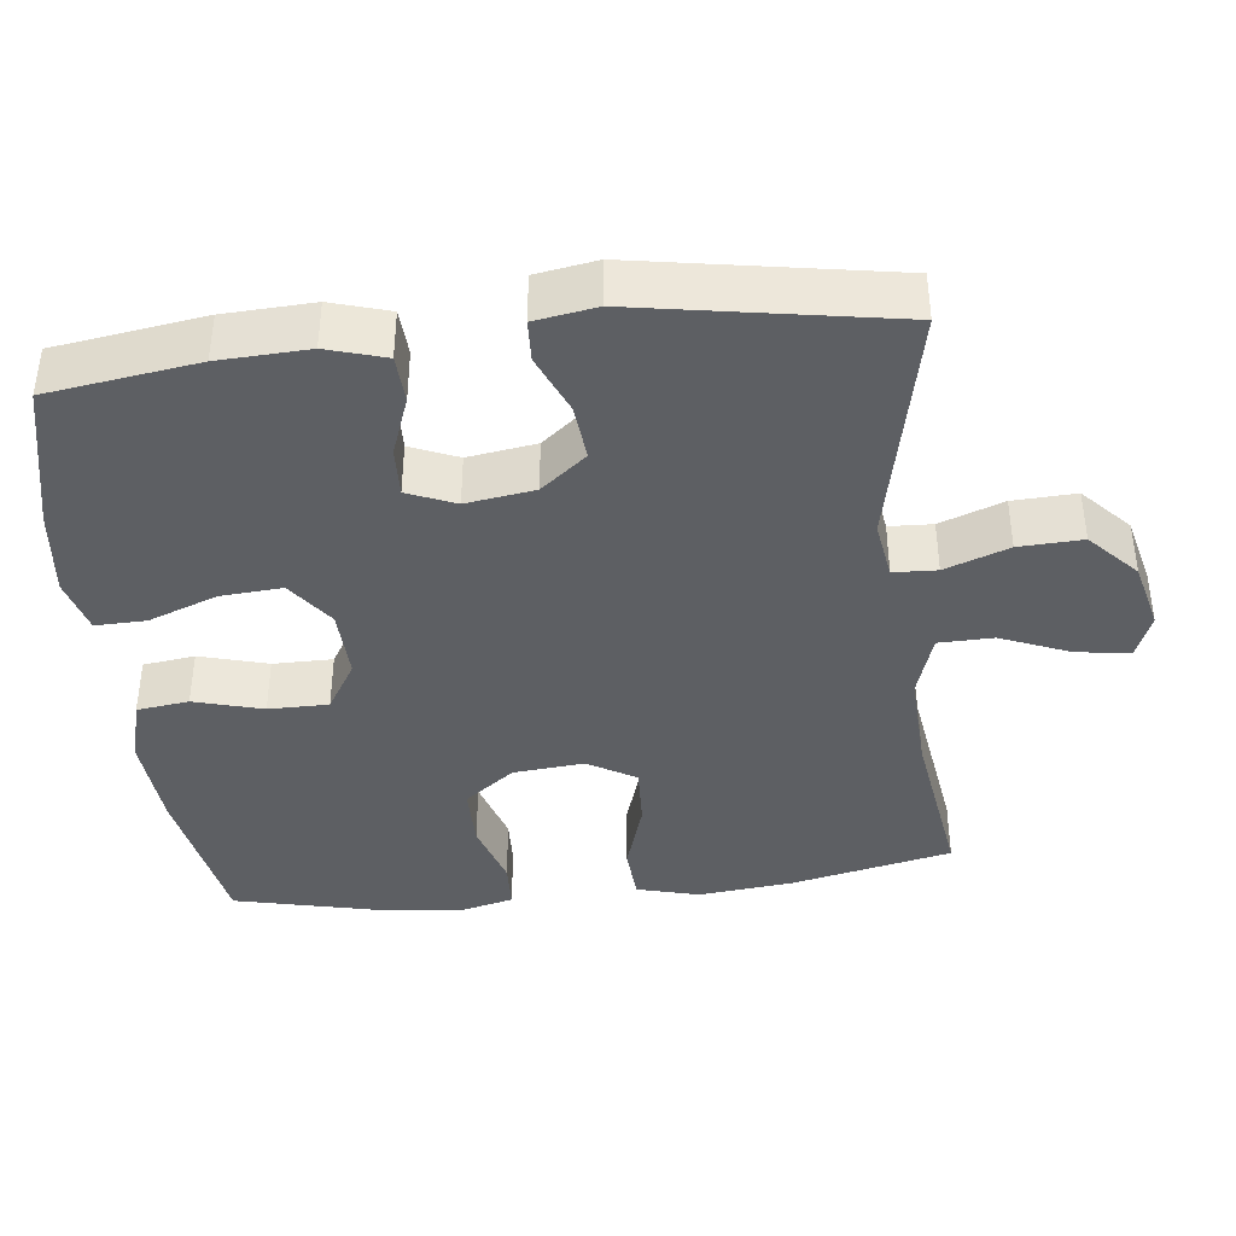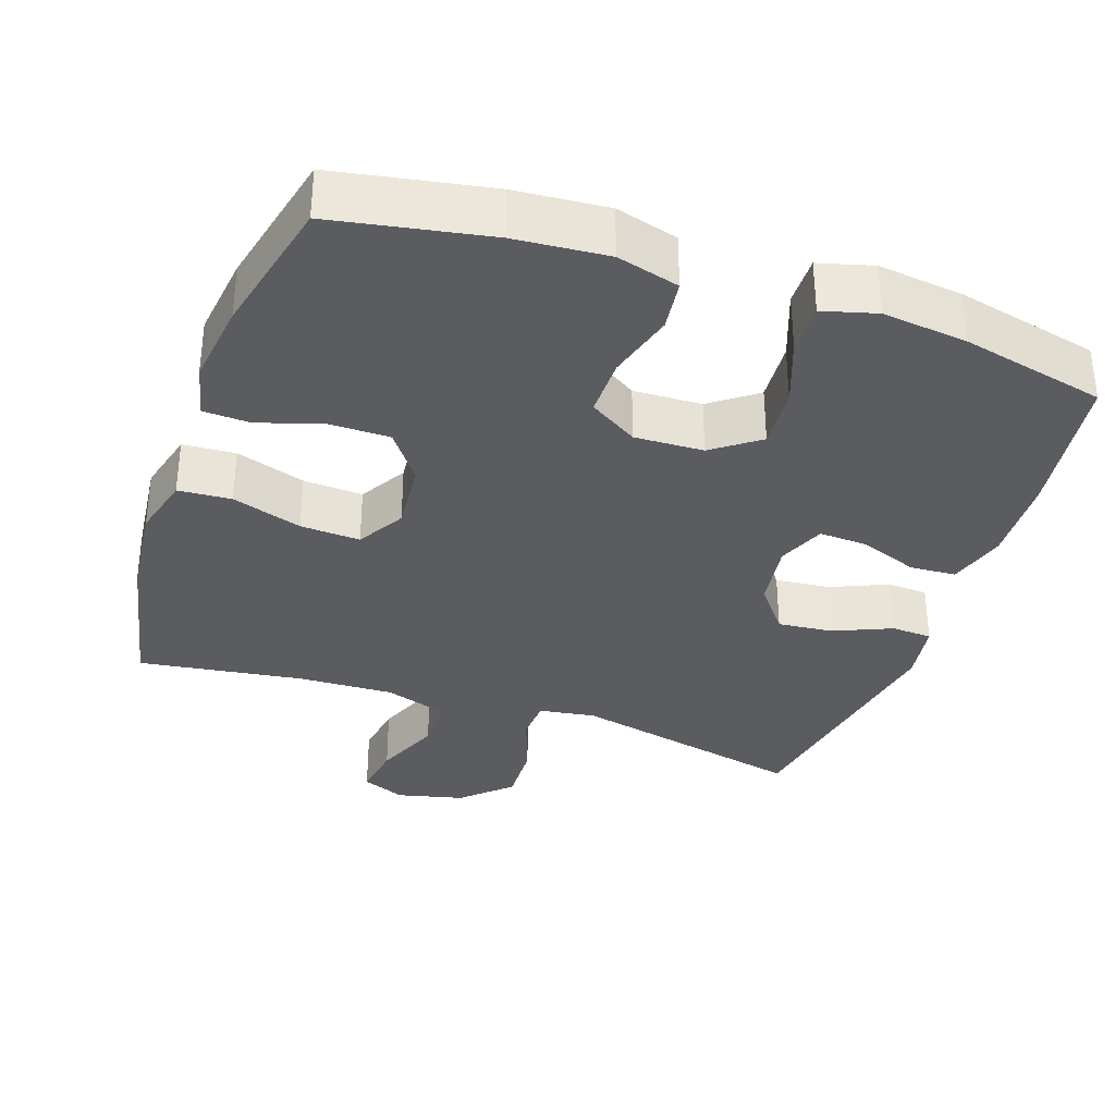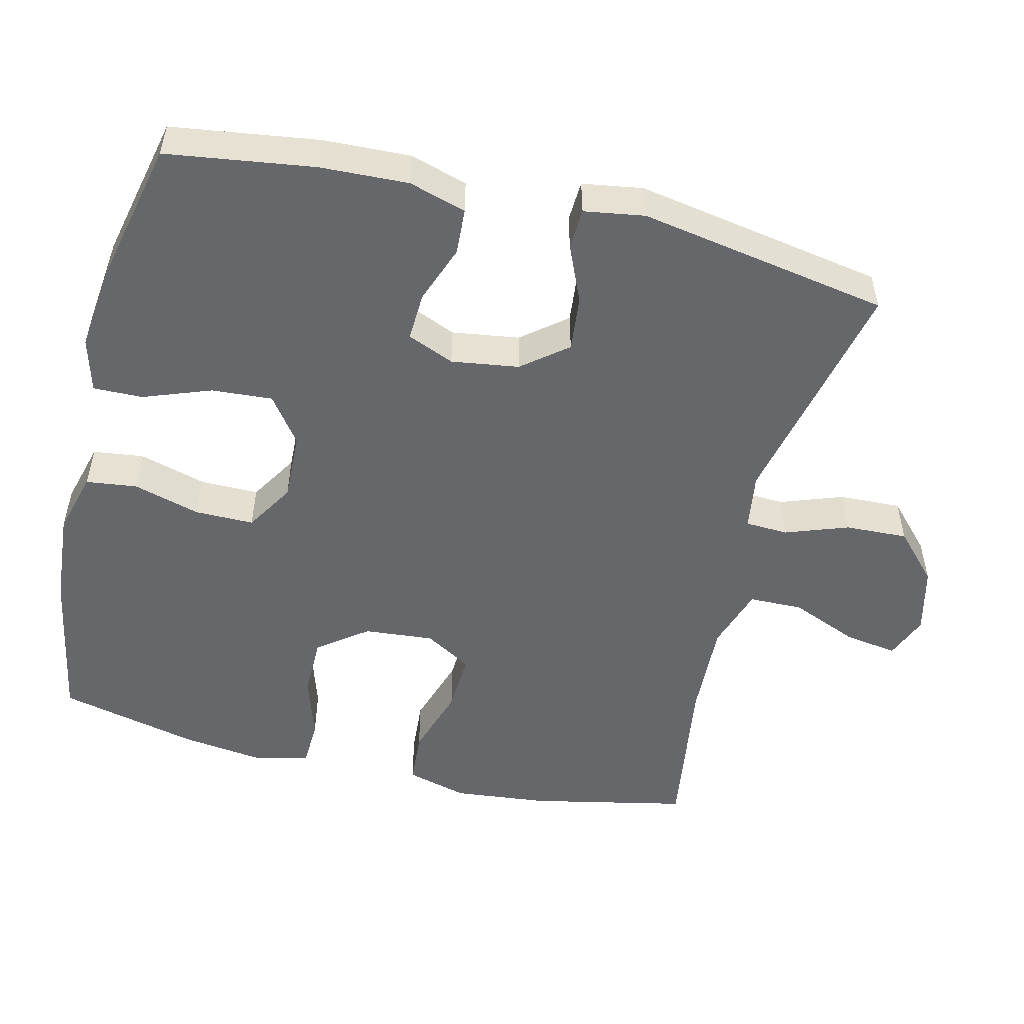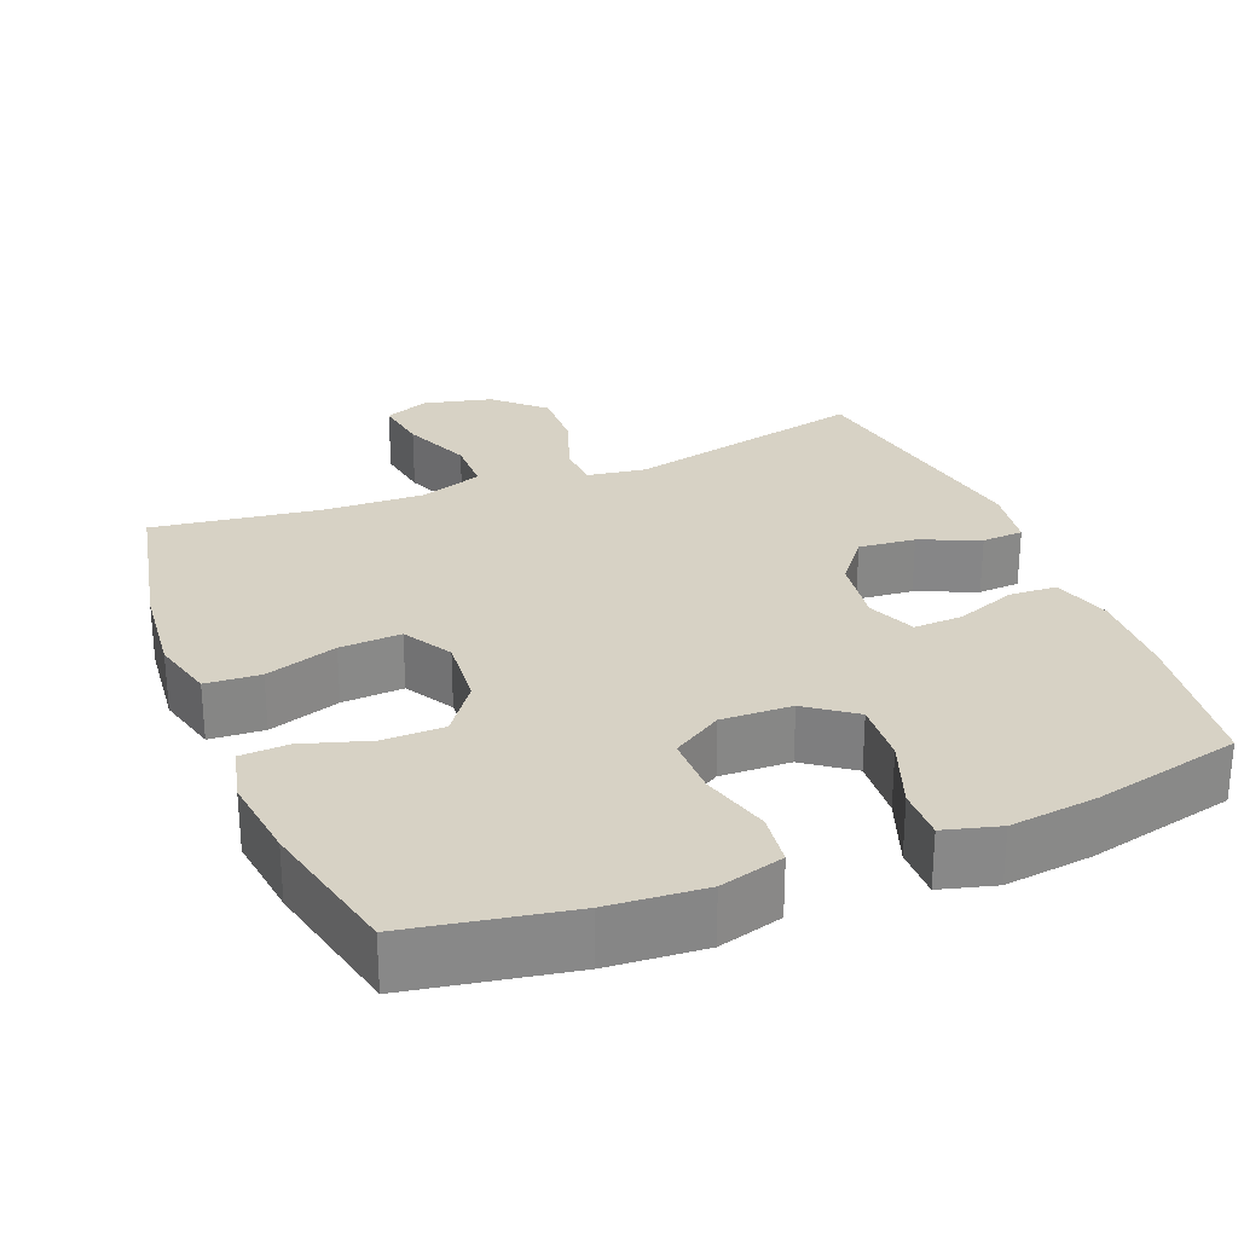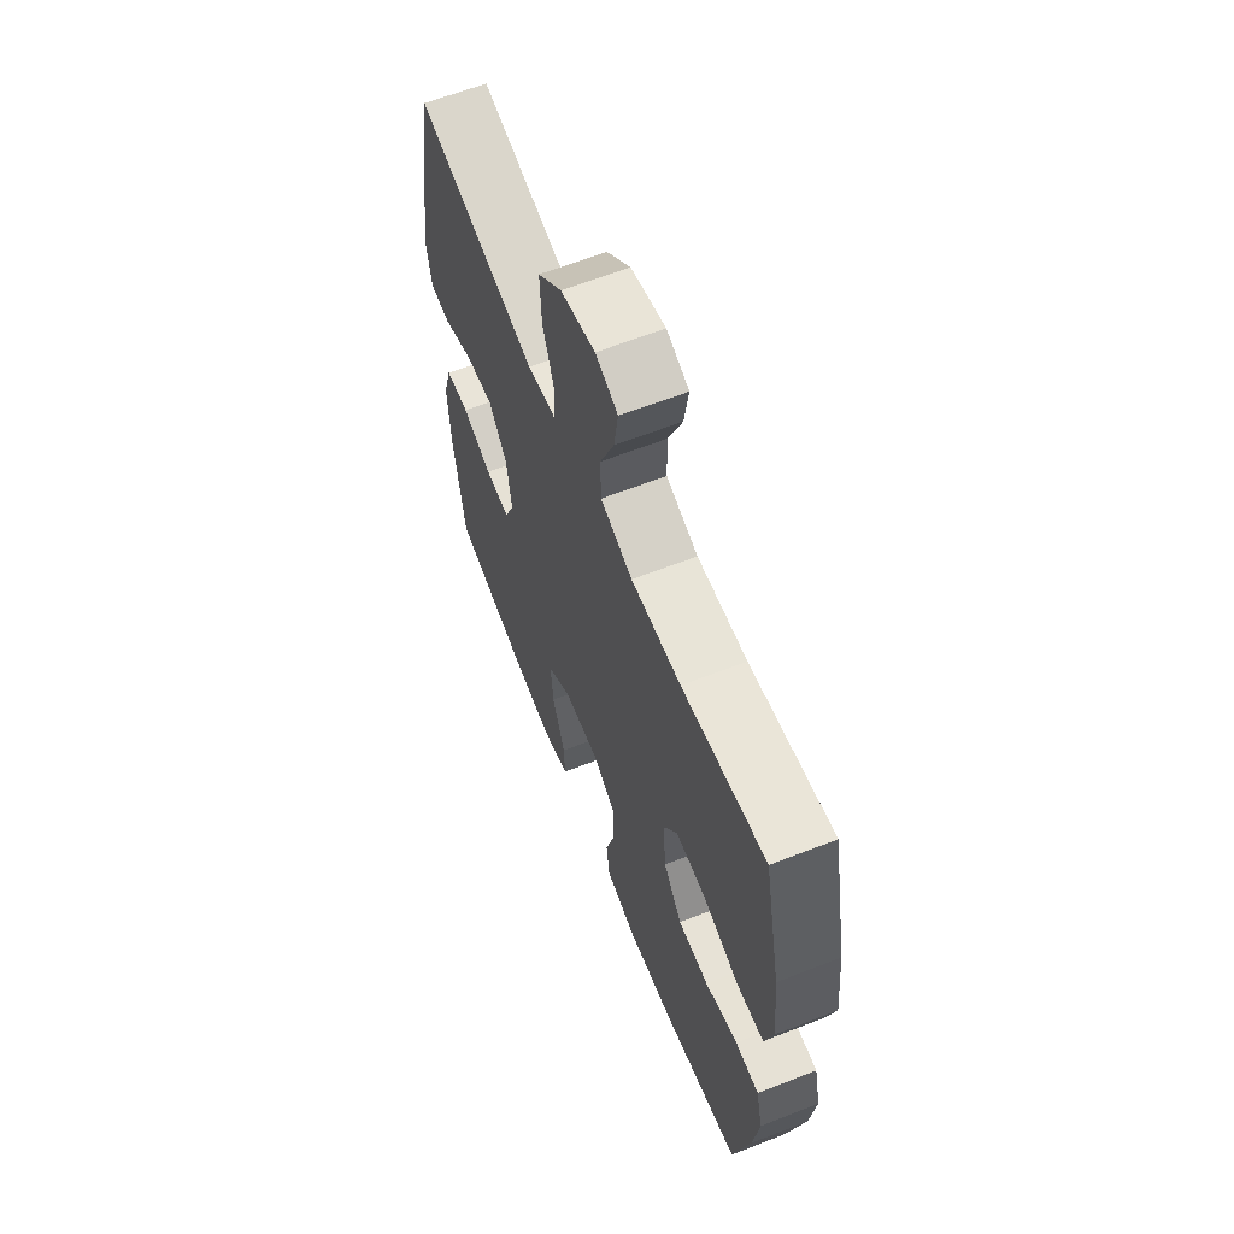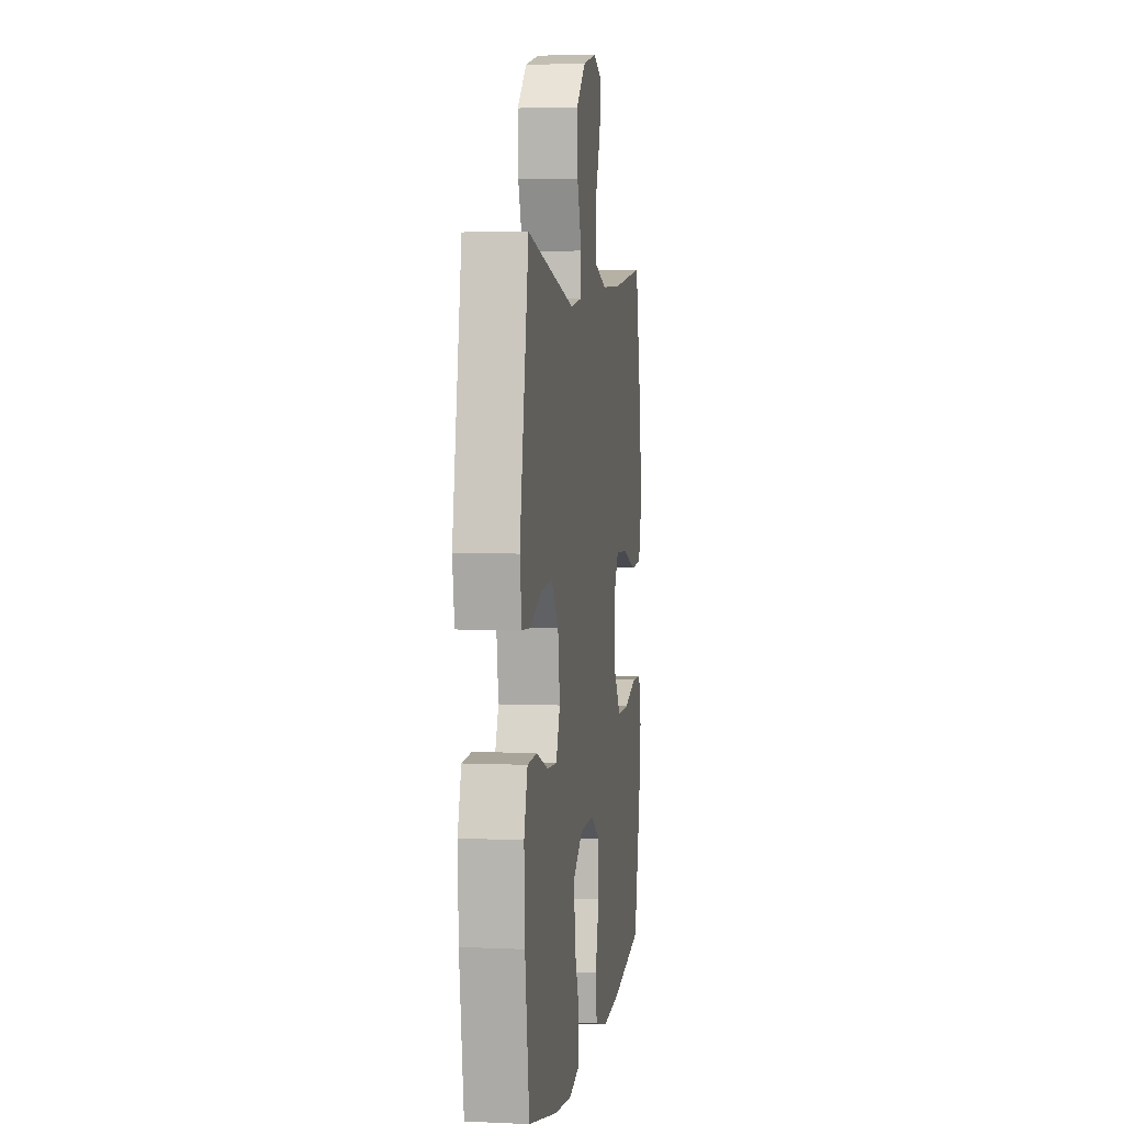
<metadata>
{"format":"obj","ext":"obj","renderer":"f3d","projection":"perspective","resolution":1024,"background":"white","views":[{"elev":-40.4,"azim":-83.4,"up":"+Y"},{"elev":-34.4,"azim":161.0,"up":"+Y"},{"elev":-52.2,"azim":-103.7,"up":"+Y"},{"elev":27.6,"azim":158.1,"up":"+Y"},{"elev":62.9,"azim":68.4,"up":"+Z"},{"elev":4.1,"azim":-81.5,"up":"+Z"}]}
</metadata>
<code>
o path1294
v -0.3011 0.0375 -0.5675
v -0.1815 0.0375 -0.5814
v -0.106 0.0375 -0.5607
v -0.1074 0.0375 -0.4908
v -0.1424 0.0375 -0.3961
v -0.1484 0.0375 -0.3106
v -0.08342 0.0375 -0.2627
v 0.01304 0.0375 -0.2591
v 0.08101 0.0375 -0.301
v 0.08085 0.0375 -0.3836
v 0.05429 0.0375 -0.478
v 0.06337 0.0375 -0.5495
v 0.1508 0.0375 -0.5732
v 0.2818 0.0375 -0.5626
v 0.4992 0.0375 -0.5224
v 0.5446 0.0375 -0.3266
v 0.5594 0.0375 -0.2098
v 0.5414 0.0375 -0.1343
v 0.4759 0.0375 -0.1315
v 0.3854 0.0375 -0.1599
v 0.3011 0.0375 -0.1597
v 0.2499 0.0375 -0.0908
v 0.2413 0.0375 0.00671
v 0.2801 0.0375 0.07293
v 0.3641 0.0375 0.06859
v 0.4623 0.0375 0.03703
v 0.5366 0.0375 0.04225
v 0.5594 0.0375 0.1283
v 0.5457 0.0375 0.2598
v 0.4992 0.0375 0.4793
v 0.2705 0.0375 0.4462
v 0.1343 0.0375 0.4407
v 0.04678 0.0375 0.4694
v 0.04539 0.0375 0.5447
v 0.08402 0.0375 0.6387
v 0.09561 0.0375 0.7133
v 0.03449 0.0375 0.7384
v -0.05946 0.0375 0.7155
v -0.1249 0.0375 0.654
v -0.1212 0.0375 0.5666
v -0.08971 0.0375 0.4785
v -0.09245 0.0375 0.4185
v -0.1723 0.0375 0.4064
v -0.5027 0.0375 0.4793
v -0.5639 0.0375 0.1276
v -0.5504 0.0375 0.04256
v -0.4935 0.0375 0.03972
v -0.4125 0.0375 0.07454
v -0.3352 0.0375 0.08234
v -0.2852 0.0375 0.01925
v -0.2714 0.0375 -0.07531
v -0.2989 0.0375 -0.1411
v -0.3664 0.0375 -0.1382
v -0.4484 0.0375 -0.1078
v -0.5132 0.0375 -0.1115
v -0.5374 0.0375 -0.1919
v -0.5321 0.0375 -0.3155
v -0.5027 0.0375 -0.5224
v -0.3011 -0.0375 -0.5675
v -0.1815 -0.0375 -0.5814
v -0.106 -0.0375 -0.5607
v -0.1074 -0.0375 -0.4908
v -0.1424 -0.0375 -0.3961
v -0.1484 -0.0375 -0.3106
v -0.08342 -0.0375 -0.2627
v 0.01304 -0.0375 -0.2591
v 0.08101 -0.0375 -0.301
v 0.08085 -0.0375 -0.3836
v 0.05429 -0.0375 -0.478
v 0.06337 -0.0375 -0.5495
v 0.1508 -0.0375 -0.5732
v 0.2818 -0.0375 -0.5626
v 0.4992 -0.0375 -0.5224
v 0.5446 -0.0375 -0.3266
v 0.5594 -0.0375 -0.2098
v 0.5414 -0.0375 -0.1343
v 0.4759 -0.0375 -0.1315
v 0.3854 -0.0375 -0.1599
v 0.3011 -0.0375 -0.1597
v 0.2499 -0.0375 -0.0908
v 0.2413 -0.0375 0.00671
v 0.2801 -0.0375 0.07293
v 0.3641 -0.0375 0.06859
v 0.4623 -0.0375 0.03703
v 0.5366 -0.0375 0.04225
v 0.5594 -0.0375 0.1283
v 0.5457 -0.0375 0.2598
v 0.4992 -0.0375 0.4793
v 0.2705 -0.0375 0.4462
v 0.1343 -0.0375 0.4407
v 0.04678 -0.0375 0.4694
v 0.04539 -0.0375 0.5447
v 0.08402 -0.0375 0.6387
v 0.09561 -0.0375 0.7133
v 0.03449 -0.0375 0.7384
v -0.05946 -0.0375 0.7155
v -0.1249 -0.0375 0.654
v -0.1212 -0.0375 0.5666
v -0.08971 -0.0375 0.4785
v -0.09245 -0.0375 0.4185
v -0.1723 -0.0375 0.4064
v -0.5027 -0.0375 0.4793
v -0.5639 -0.0375 0.1276
v -0.5504 -0.0375 0.04256
v -0.4935 -0.0375 0.03972
v -0.4125 -0.0375 0.07454
v -0.3352 -0.0375 0.08234
v -0.2852 -0.0375 0.01925
v -0.2714 -0.0375 -0.07531
v -0.2989 -0.0375 -0.1411
v -0.3664 -0.0375 -0.1382
v -0.4484 -0.0375 -0.1078
v -0.5132 -0.0375 -0.1115
v -0.5374 -0.0375 -0.1919
v -0.5321 -0.0375 -0.3155
v -0.5027 -0.0375 -0.5224
v -0.3011 0.0375 -0.5675
v -0.1815 0.0375 -0.5814
v -0.106 0.0375 -0.5607
v -0.106 0.0375 -0.5607
v 0.06337 0.0375 -0.5495
v 0.06337 0.0375 -0.5495
v 0.1508 0.0375 -0.5732
v 0.2818 0.0375 -0.5626
v -0.1074 0.0375 -0.4908
v 0.05429 0.0375 -0.478
v -0.5027 0.0375 -0.5224
v -0.5027 0.0375 -0.5224
v 0.4992 0.0375 -0.5224
v 0.4992 0.0375 -0.5224
v -0.1424 0.0375 -0.3961
v 0.08085 0.0375 -0.3836
v 0.5446 0.0375 -0.3266
v -0.5321 0.0375 -0.3155
v -0.1484 0.0375 -0.3106
v 0.08101 0.0375 -0.301
v 0.5594 0.0375 -0.2098
v -0.5374 0.0375 -0.1919
v -0.08342 0.0375 -0.2627
v 0.01304 0.0375 -0.2591
v 0.5414 0.0375 -0.1343
v 0.5414 0.0375 -0.1343
v -0.5132 0.0375 -0.1115
v -0.5132 0.0375 -0.1115
v -0.2989 0.0375 -0.1411
v -0.2989 0.0375 -0.1411
v -0.3664 0.0375 -0.1382
v 0.3854 0.0375 -0.1599
v 0.3011 0.0375 -0.1597
v 0.4759 0.0375 -0.1315
v 0.2499 0.0375 -0.0908
v -0.2714 0.0375 -0.07531
v -0.4484 0.0375 -0.1078
v 0.2413 0.0375 0.00671
v -0.2852 0.0375 0.01925
v 0.2801 0.0375 0.07293
v 0.2801 0.0375 0.07293
v -0.3352 0.0375 0.08234
v 0.3641 0.0375 0.06859
v 0.4623 0.0375 0.03703
v 0.5366 0.0375 0.04225
v 0.5366 0.0375 0.04225
v -0.5504 0.0375 0.04256
v -0.5504 0.0375 0.04256
v -0.4935 0.0375 0.03972
v -0.4125 0.0375 0.07454
v 0.5594 0.0375 0.1283
v -0.5639 0.0375 0.1276
v 0.5457 0.0375 0.2598
v -0.5027 0.0375 0.4793
v -0.5027 0.0375 0.4793
v -0.09245 0.0375 0.4185
v -0.09245 0.0375 0.4185
v -0.1723 0.0375 0.4064
v -0.08971 0.0375 0.4785
v 0.1343 0.0375 0.4407
v 0.04678 0.0375 0.4694
v 0.04678 0.0375 0.4694
v 0.2705 0.0375 0.4462
v 0.4992 0.0375 0.4793
v 0.4992 0.0375 0.4793
v 0.04539 0.0375 0.5447
v -0.1212 0.0375 0.5666
v 0.08402 0.0375 0.6387
v -0.1249 0.0375 0.654
v 0.09561 0.0375 0.7133
v 0.09561 0.0375 0.7133
v -0.05946 0.0375 0.7155
v 0.03449 0.0375 0.7384
v -0.3011 -0.0375 -0.5675
v -0.1815 -0.0375 -0.5814
v -0.106 -0.0375 -0.5607
v -0.106 -0.0375 -0.5607
v 0.06337 -0.0375 -0.5495
v 0.06337 -0.0375 -0.5495
v 0.1508 -0.0375 -0.5732
v 0.2818 -0.0375 -0.5626
v -0.1074 -0.0375 -0.4908
v 0.05429 -0.0375 -0.478
v -0.5027 -0.0375 -0.5224
v -0.5027 -0.0375 -0.5224
v 0.4992 -0.0375 -0.5224
v 0.4992 -0.0375 -0.5224
v -0.1424 -0.0375 -0.3961
v 0.08085 -0.0375 -0.3836
v 0.5446 -0.0375 -0.3266
v -0.5321 -0.0375 -0.3155
v -0.1484 -0.0375 -0.3106
v 0.08101 -0.0375 -0.301
v 0.5594 -0.0375 -0.2098
v -0.5374 -0.0375 -0.1919
v -0.08342 -0.0375 -0.2627
v 0.01304 -0.0375 -0.2591
v 0.5414 -0.0375 -0.1343
v 0.5414 -0.0375 -0.1343
v -0.5132 -0.0375 -0.1115
v -0.5132 -0.0375 -0.1115
v -0.2989 -0.0375 -0.1411
v -0.2989 -0.0375 -0.1411
v -0.3664 -0.0375 -0.1382
v 0.3854 -0.0375 -0.1599
v 0.3011 -0.0375 -0.1597
v 0.4759 -0.0375 -0.1315
v 0.2499 -0.0375 -0.0908
v -0.2714 -0.0375 -0.07531
v -0.4484 -0.0375 -0.1078
v 0.2413 -0.0375 0.00671
v -0.2852 -0.0375 0.01925
v 0.2801 -0.0375 0.07293
v 0.2801 -0.0375 0.07293
v -0.3352 -0.0375 0.08234
v 0.3641 -0.0375 0.06859
v 0.4623 -0.0375 0.03703
v 0.5366 -0.0375 0.04225
v 0.5366 -0.0375 0.04225
v -0.5504 -0.0375 0.04256
v -0.5504 -0.0375 0.04256
v -0.4935 -0.0375 0.03972
v -0.4125 -0.0375 0.07454
v 0.5594 -0.0375 0.1283
v -0.5639 -0.0375 0.1276
v 0.5457 -0.0375 0.2598
v -0.5027 -0.0375 0.4793
v -0.5027 -0.0375 0.4793
v -0.09245 -0.0375 0.4185
v -0.09245 -0.0375 0.4185
v -0.1723 -0.0375 0.4064
v -0.08971 -0.0375 0.4785
v 0.1343 -0.0375 0.4407
v 0.04678 -0.0375 0.4694
v 0.04678 -0.0375 0.4694
v 0.2705 -0.0375 0.4462
v 0.4992 -0.0375 0.4793
v 0.4992 -0.0375 0.4793
v 0.04539 -0.0375 0.5447
v -0.1212 -0.0375 0.5666
v 0.08402 -0.0375 0.6387
v -0.1249 -0.0375 0.654
v 0.09561 -0.0375 0.7133
v 0.09561 -0.0375 0.7133
v -0.05946 -0.0375 0.7155
v 0.03449 -0.0375 0.7384
f 226 211 220
f 249 229 252
f 209 224 213
f 210 221 206
f 206 221 222
f 247 228 245
f 205 197 222
f 229 232 252
f 220 207 218
f 257 261 255
f 261 257 262
f 243 231 247
f 227 229 245
f 242 232 240
f 199 196 205
f 262 257 259
f 213 227 225
f 240 233 234
f 258 255 261
f 209 222 224
f 212 218 208
f 239 241 238
f 238 241 236
f 198 191 192
f 197 206 222
f 194 196 199
f 200 190 207
f 191 204 190
f 205 222 209
f 223 210 214
f 211 207 220
f 248 255 256
f 245 229 249
f 239 231 243
f 213 224 227
f 216 211 226
f 202 206 197
f 248 250 255
f 245 249 250
f 218 212 225
f 256 255 258
f 232 233 240
f 225 227 228
f 228 227 245
f 204 191 198
f 252 232 242
f 213 225 212
f 252 242 253
f 197 205 196
f 221 210 223
f 207 208 218
f 204 208 207
f 245 250 248
f 207 190 204
f 241 239 243
f 231 228 247
f 1 2 60 59
f 2 120 193 60
f 122 13 71 195
f 13 14 72 71
f 3 4 62 61
f 11 12 70 69
f 128 1 59 201
f 14 130 203 72
f 4 5 63 62
f 10 11 69 68
f 15 16 74 73
f 57 58 116 115
f 5 6 64 63
f 9 10 68 67
f 16 17 75 74
f 56 57 115 114
f 6 7 65 64
f 8 9 67 66
f 7 8 66 65
f 17 142 215 75
f 144 56 114 217
f 146 53 111 219
f 20 21 79 78
f 19 20 78 77
f 18 19 77 76
f 21 22 80 79
f 51 52 110 109
f 54 55 113 112
f 53 54 112 111
f 22 23 81 80
f 50 51 109 108
f 23 157 230 81
f 49 50 108 107
f 25 26 84 83
f 26 162 235 84
f 164 47 105 237
f 47 48 106 105
f 27 28 86 85
f 45 46 104 103
f 24 25 83 82
f 48 49 107 106
f 28 29 87 86
f 171 45 103 244
f 173 43 101 246
f 41 42 100 99
f 32 178 251 90
f 31 32 90 89
f 181 31 89 254
f 29 30 88 87
f 43 44 102 101
f 33 34 92 91
f 40 41 99 98
f 34 35 93 92
f 39 40 98 97
f 35 187 260 93
f 38 39 97 96
f 37 38 96 95
f 36 37 95 94
f 153 147 138
f 176 179 156
f 136 140 151
f 137 133 148
f 133 149 148
f 174 172 155
f 132 149 124
f 156 179 159
f 147 145 134
f 184 182 188
f 188 189 184
f 170 174 158
f 154 172 156
f 169 167 159
f 126 132 123
f 189 186 184
f 140 152 154
f 167 161 160
f 185 188 182
f 136 151 149
f 139 135 145
f 166 165 168
f 165 163 168
f 125 119 118
f 124 149 133
f 121 126 123
f 127 134 117
f 118 117 131
f 132 136 149
f 150 141 137
f 138 147 134
f 175 183 182
f 172 176 156
f 166 170 158
f 140 154 151
f 143 153 138
f 129 124 133
f 175 182 177
f 172 177 176
f 145 152 139
f 183 185 182
f 159 167 160
f 152 155 154
f 155 172 154
f 131 125 118
f 179 169 159
f 140 139 152
f 179 180 169
f 124 123 132
f 148 150 137
f 134 145 135
f 131 134 135
f 172 175 177
f 134 131 117
f 168 170 166
f 158 174 155

</code>
